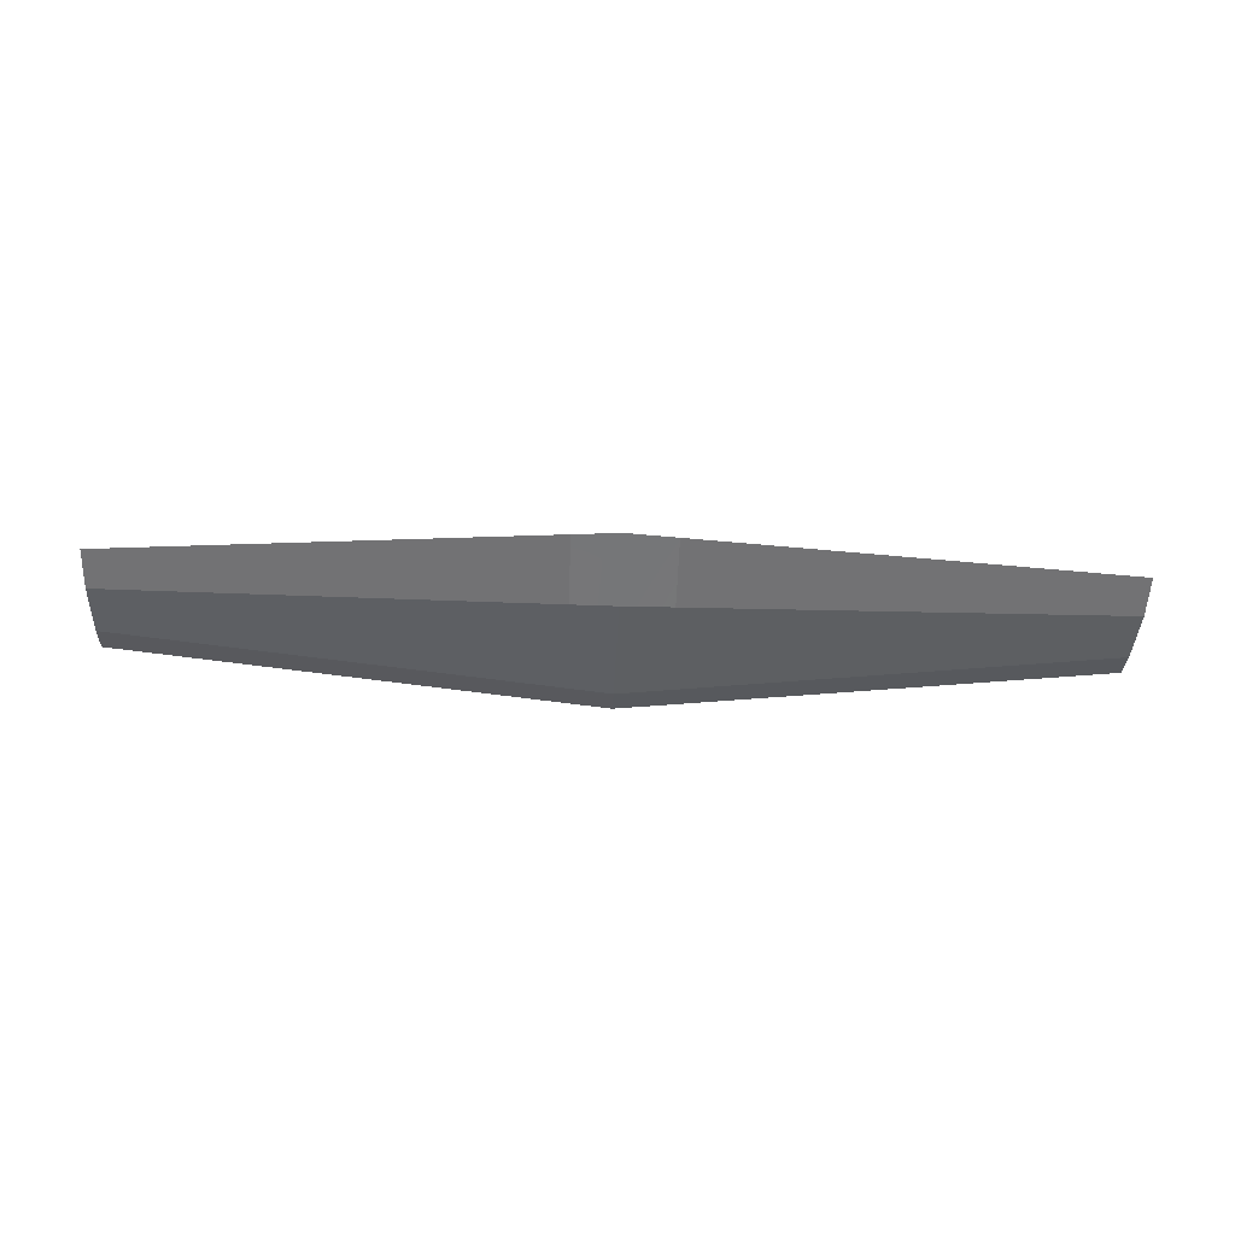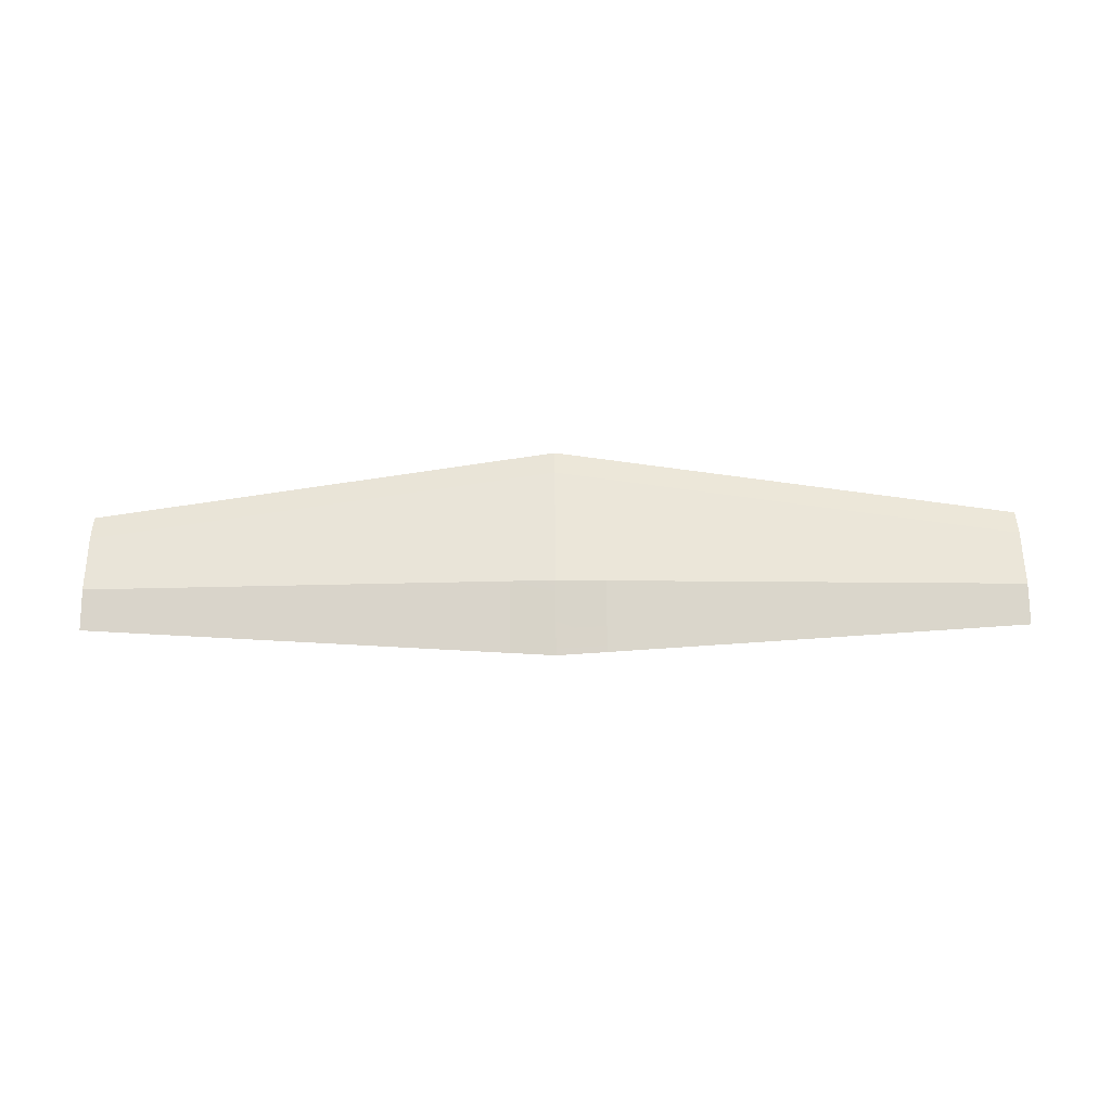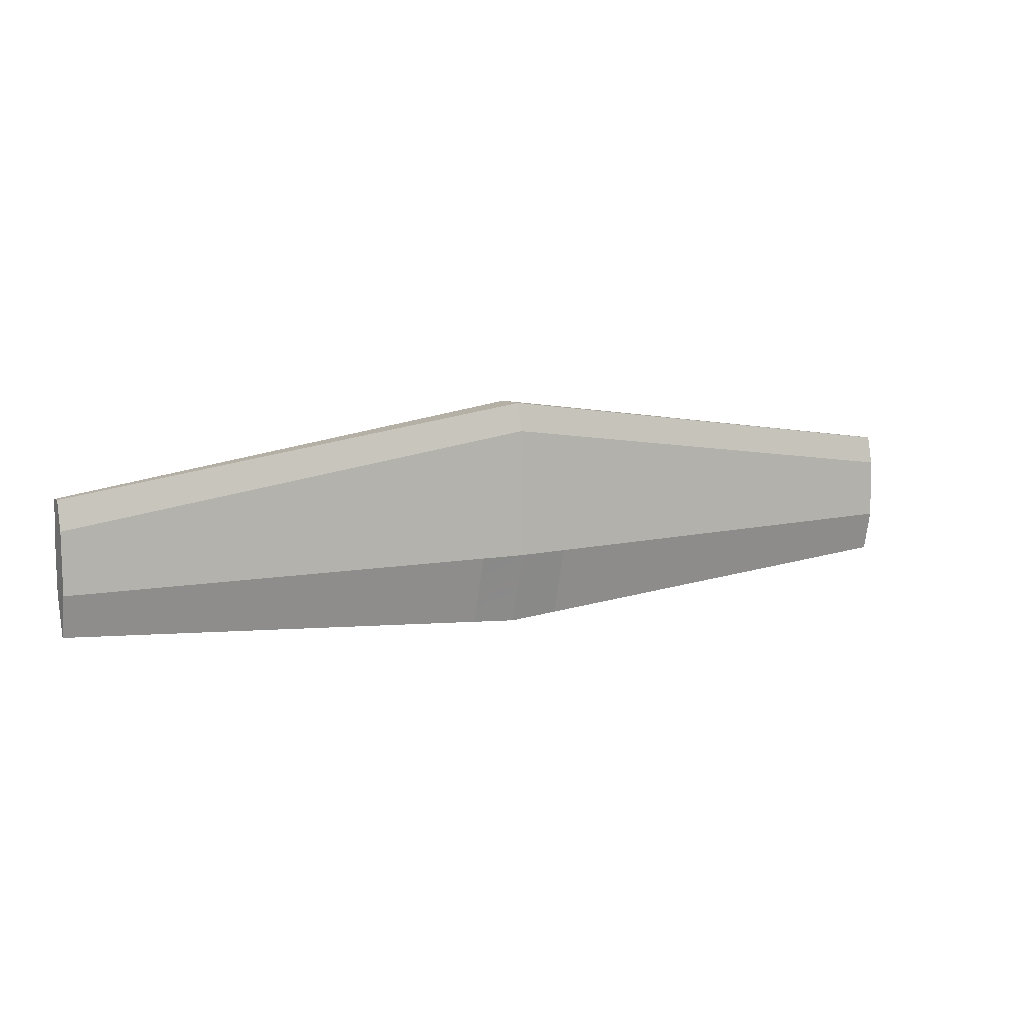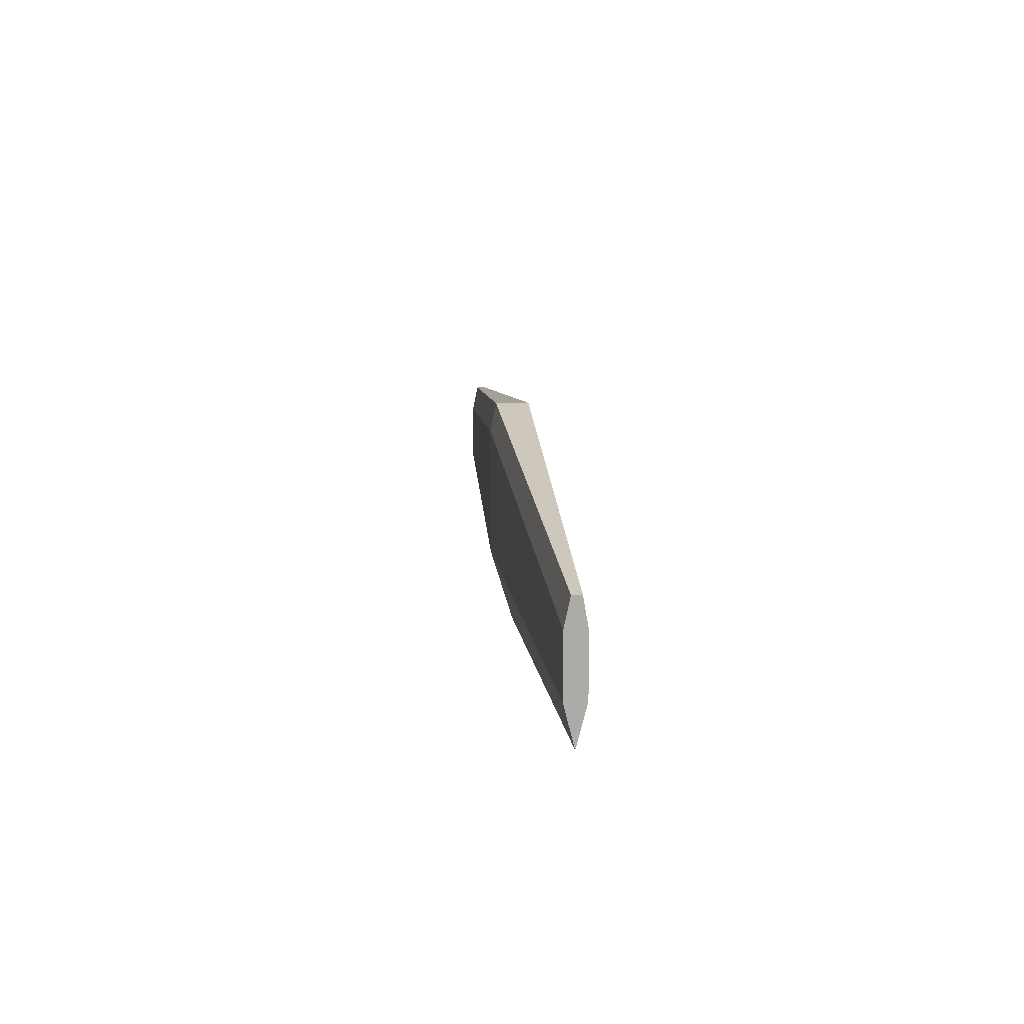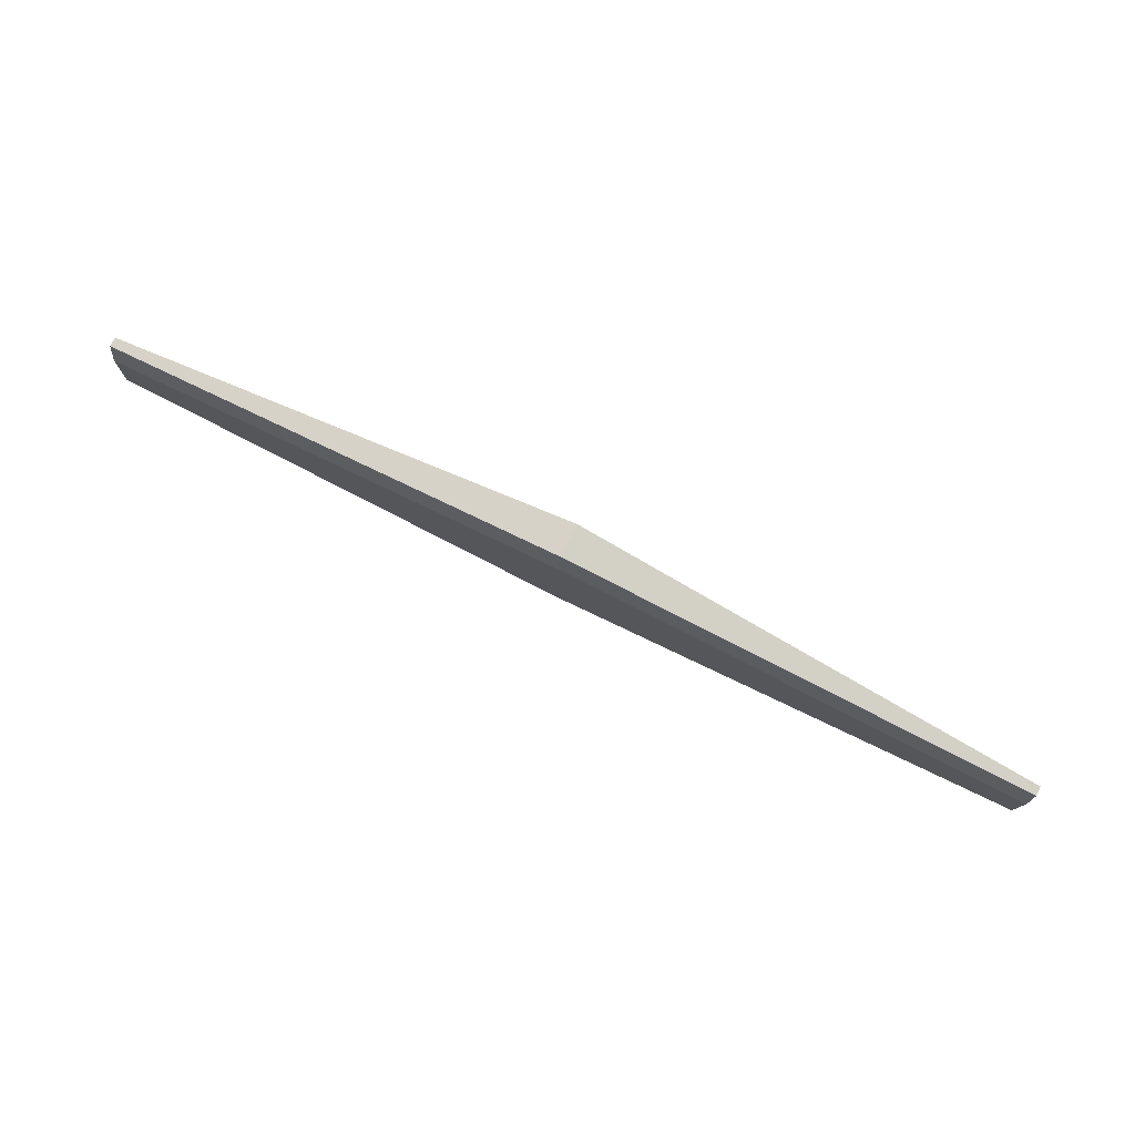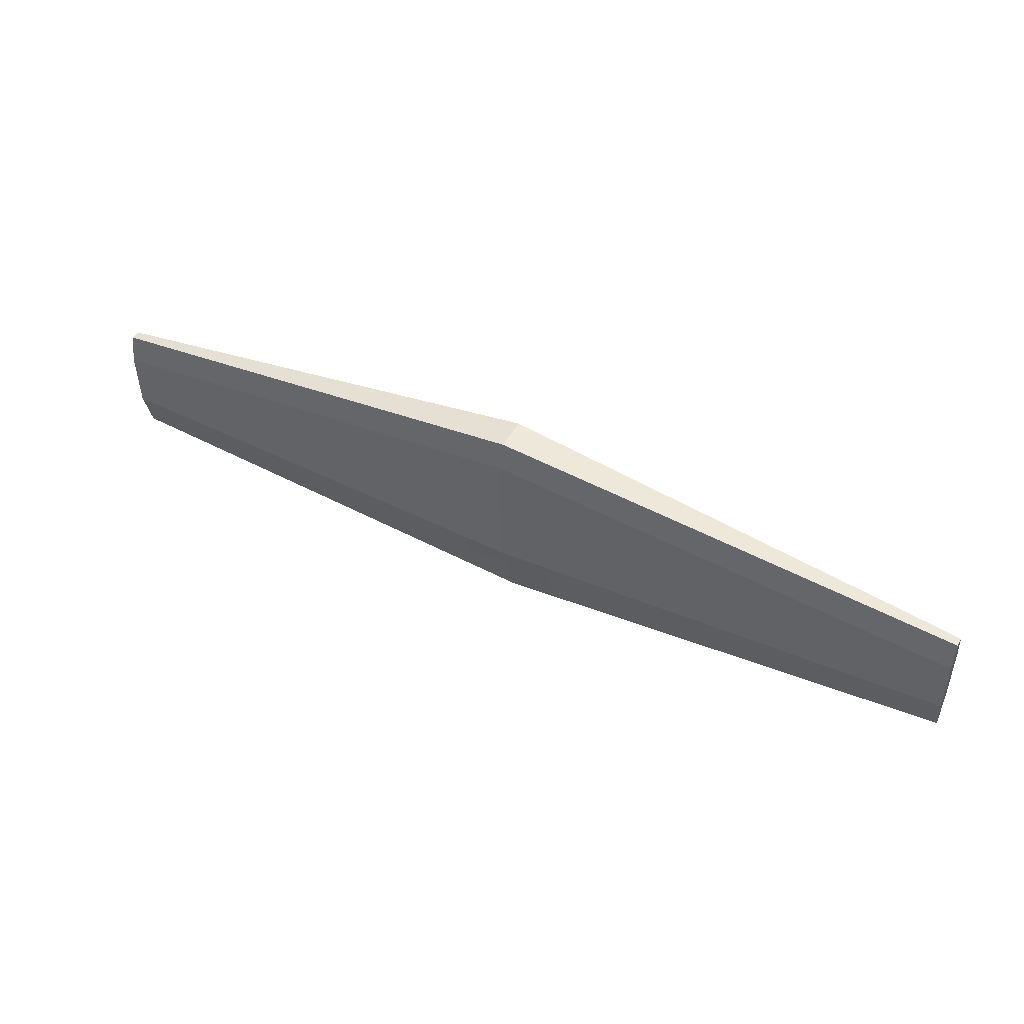
<metadata>
{"format":"obj","ext":"obj","renderer":"f3d","projection":"perspective","resolution":1024,"background":"white","views":[{"elev":-39.8,"azim":178.4,"up":"+Y"},{"elev":58.5,"azim":-179.7,"up":"+Y"},{"elev":8.1,"azim":151.4,"up":"+Z"},{"elev":14.6,"azim":-95.5,"up":"+Z"},{"elev":77.5,"azim":26.3,"up":"+Z"},{"elev":48.2,"azim":-152.4,"up":"+Z"}]}
</metadata>
<code>
o rightElevator
v -2.715 5.048 -5.671
v -2.715 5.048 -5.671
v -2.712 4.993 -5.452
v -2.712 5.103 -5.452
v -0.459 5.073 -5.864
v -0.459 5.073 -5.864
v -0.4542 5.185 -5.494
v -0.4542 4.961 -5.494
v 2.339 5.048 -5.735
v -2.715 5.048 -5.671
v -0.1899 5.076 -5.888
v -0.1899 5.076 -5.888
v -0.1899 5.076 -5.888
v 2.342 4.993 -5.516
v 2.342 4.993 -5.516
v 2.342 5.103 -5.516
v 2.342 5.103 -5.516
v -2.712 4.993 -5.452
v -2.712 4.993 -5.452
v -2.712 5.103 -5.452
v -2.712 5.103 -5.452
v -0.185 5.195 -5.499
v -0.185 5.195 -5.499
v -0.185 5.195 -5.499
v -0.185 5.195 -5.499
v -0.185 4.957 -5.499
v -0.185 4.957 -5.499
v -0.185 4.957 -5.499
v 2.348 5.021 -5.042
v 2.348 5.021 -5.042
v 2.348 5.021 -5.042
v 2.346 4.993 -5.201
v 2.346 4.993 -5.201
v 2.346 4.993 -5.201
v 2.346 5.103 -5.195
v 2.346 5.103 -5.195
v 2.346 5.103 -5.195
v 2.348 5.071 -5.042
v 2.348 5.071 -5.042
v 2.348 5.071 -5.042
v -2.708 4.993 -5.136
v -2.708 4.993 -5.136
v -2.708 4.993 -5.136
v -2.706 5.021 -4.978
v -2.706 5.021 -4.978
v -2.706 5.021 -4.978
v -2.706 5.071 -4.978
v -2.706 5.071 -4.978
v -2.706 5.071 -4.978
v -2.708 5.103 -5.13
v -2.708 5.103 -5.13
v -2.708 5.103 -5.13
v -0.1743 4.985 -4.658
v -0.1743 4.985 -4.658
v -0.1743 4.985 -4.658
v -0.1743 4.985 -4.658
v -0.1763 4.957 -4.816
v -0.1763 4.957 -4.816
v -0.1763 4.957 -4.816
v -0.1763 4.957 -4.816
v -0.1743 5.162 -4.658
v -0.1743 5.162 -4.658
v -0.1743 5.162 -4.658
v -0.1743 5.162 -4.658
v -0.1762 5.195 -4.81
v -0.1762 5.195 -4.81
v -0.1762 5.195 -4.81
v -0.1762 5.195 -4.81
v 0.0506 5.073 -5.873
v 0.0506 5.073 -5.873
v 0.05535 4.961 -5.5
v 0.05535 4.961 -5.5
v 0.05535 5.186 -5.5
v 0.05535 5.186 -5.5
v 0.0636 4.961 -4.853
v 0.0636 4.961 -4.853
v 0.06562 4.988 -4.694
v 0.06562 4.988 -4.694
v 0.06367 5.186 -4.847
v 0.06367 5.186 -4.847
v 0.06562 5.154 -4.694
v 0.06562 5.154 -4.694
v -0.459 5.073 -5.864
v -0.459 5.073 -5.864
v -0.4542 5.185 -5.494
v -0.4542 5.185 -5.494
v -0.4542 4.961 -5.494
v -0.4542 4.961 -5.494
v -0.446 5.185 -4.844
v -0.446 5.185 -4.844
v -0.444 5.153 -4.692
v -0.444 5.153 -4.692
v -0.446 4.961 -4.85
v -0.446 4.961 -4.85
v -0.444 4.989 -4.692
v -0.444 4.989 -4.692
v 2.339 5.048 -5.735
v 2.339 5.048 -5.735
v 2.342 4.993 -5.516
v 2.342 5.103 -5.516
v 0.0506 5.073 -5.873
v 0.0506 5.073 -5.873
v 0.05535 4.961 -5.5
v 0.05535 5.186 -5.5
f 8 3 1
f 8 1 5
f 4 7 6
f 4 6 2
f 80 37 17
f 80 17 73
f 89 67 25
f 89 25 86
f 19 21 10
f 85 24 13
f 85 13 84
f 72 27 12
f 72 12 70
f 76 58 26
f 76 26 71
f 32 14 16
f 16 35 38
f 38 29 32
f 16 38 32
f 19 43 46
f 46 49 52
f 52 21 19
f 46 52 19
f 95 91 47
f 95 47 44
f 93 41 18
f 93 18 88
f 9 16 14
f 75 33 30
f 75 30 77
f 90 51 48
f 90 48 92
f 94 60 56
f 94 56 96
f 79 65 61
f 79 61 81
f 78 82 62
f 78 62 54
f 31 40 82
f 31 82 78
f 36 79 81
f 36 81 39
f 57 75 77
f 57 77 53
f 34 76 71
f 34 71 15
f 23 74 69
f 23 69 11
f 66 80 73
f 66 73 22
f 42 94 96
f 42 96 45
f 68 90 92
f 68 92 64
f 59 93 88
f 59 88 28
f 55 63 91
f 55 91 95
f 27 87 83
f 27 83 12
f 50 89 86
f 50 86 20
f 104 100 97
f 104 97 101
f 99 103 102
f 99 102 98

</code>
